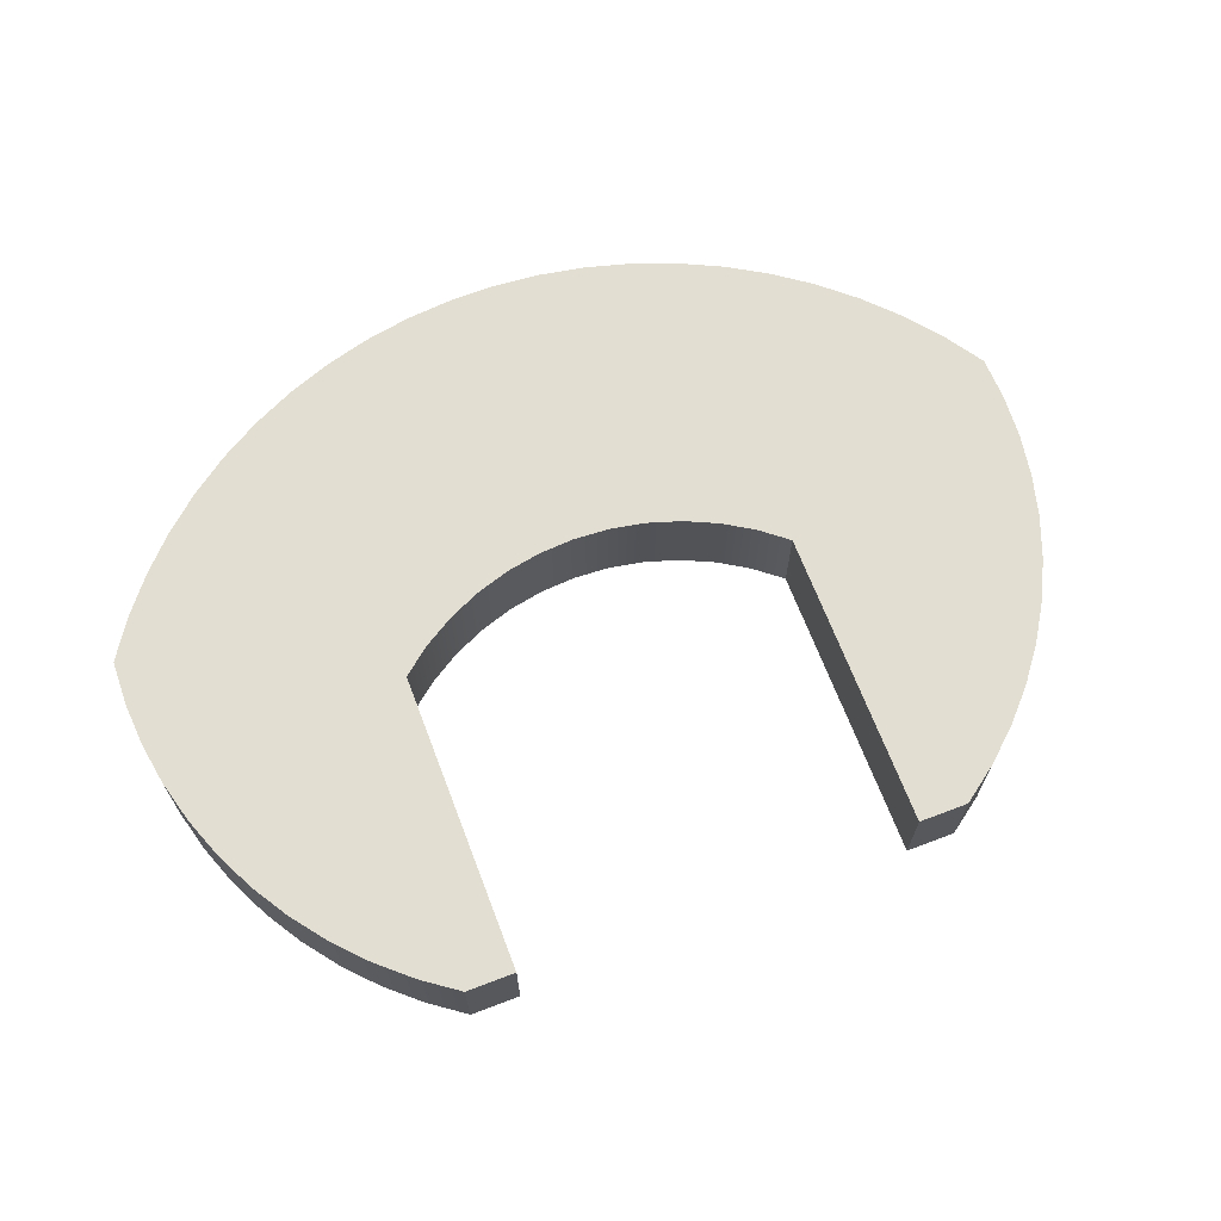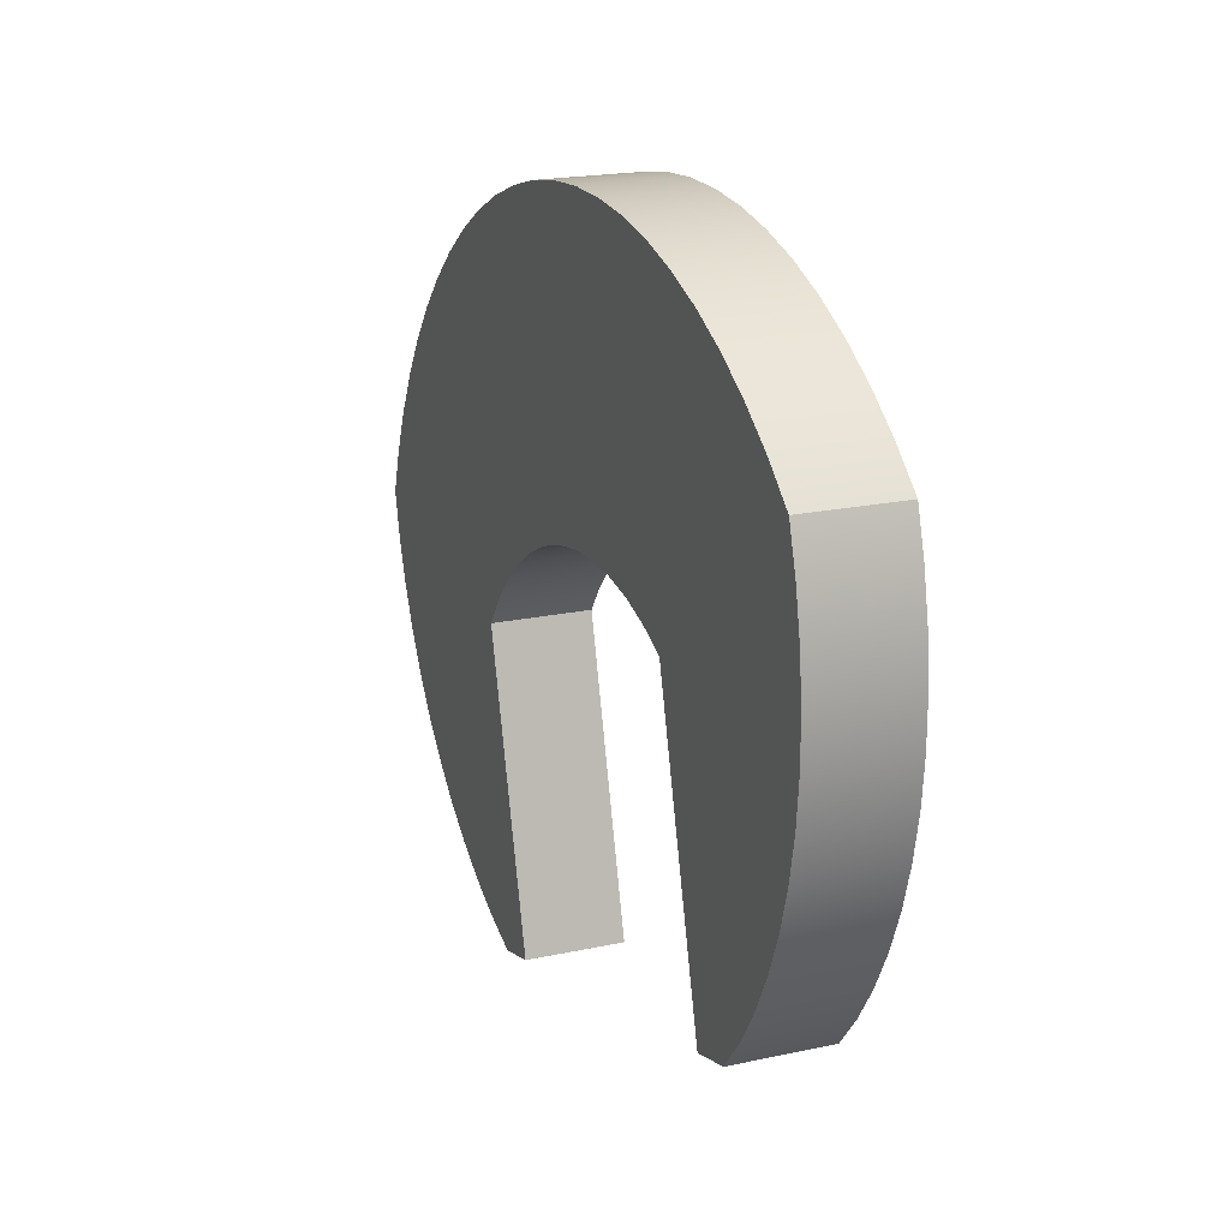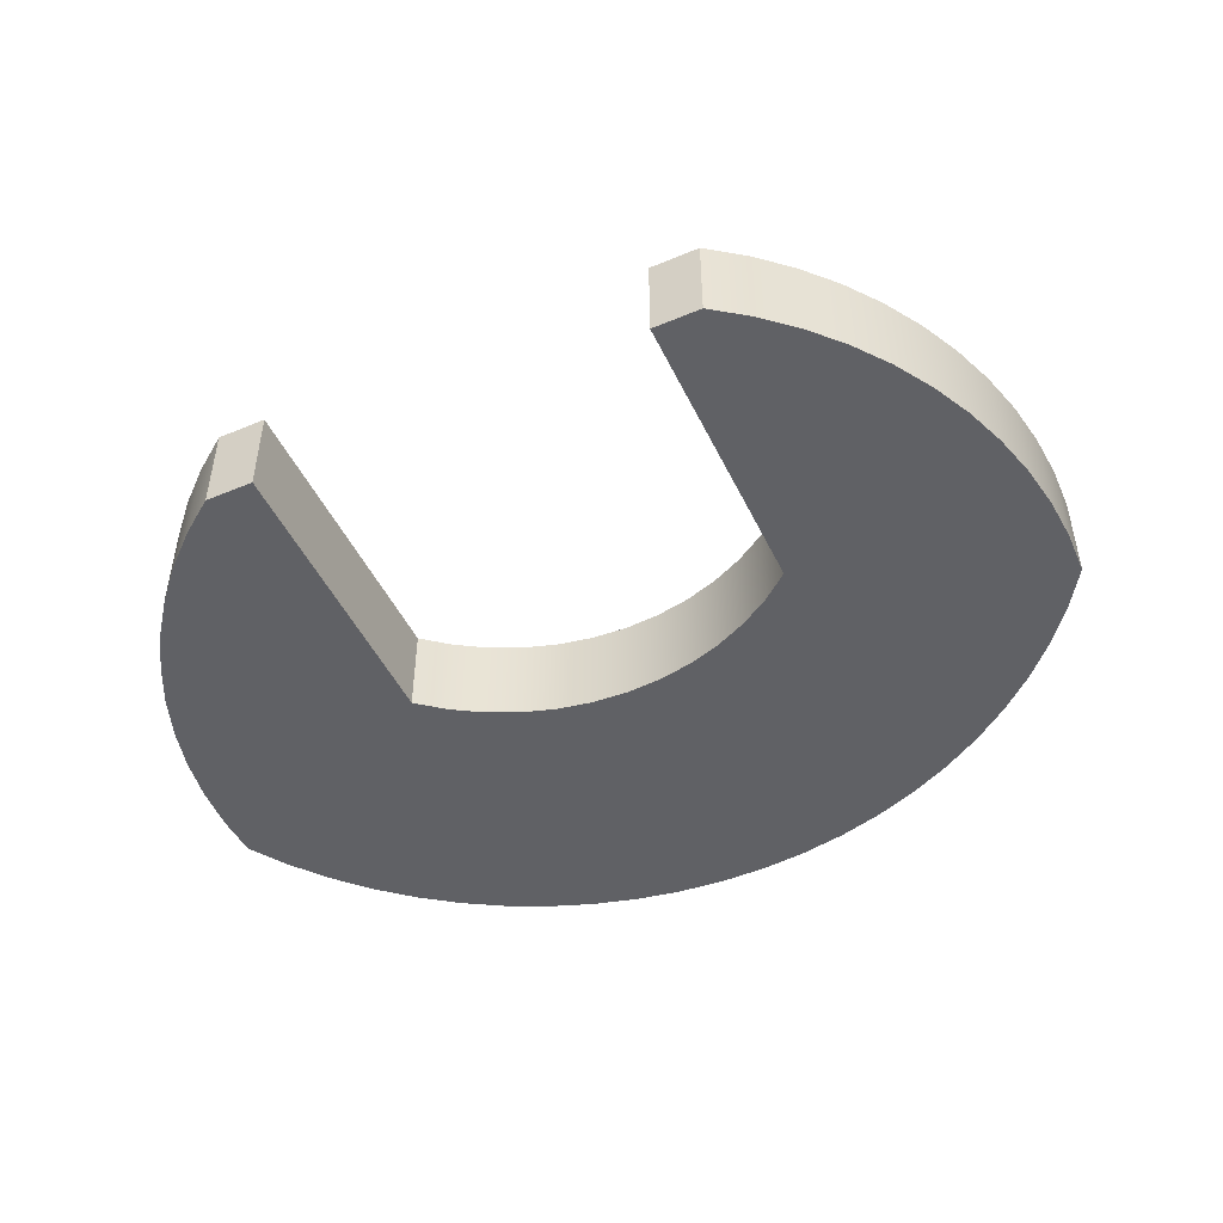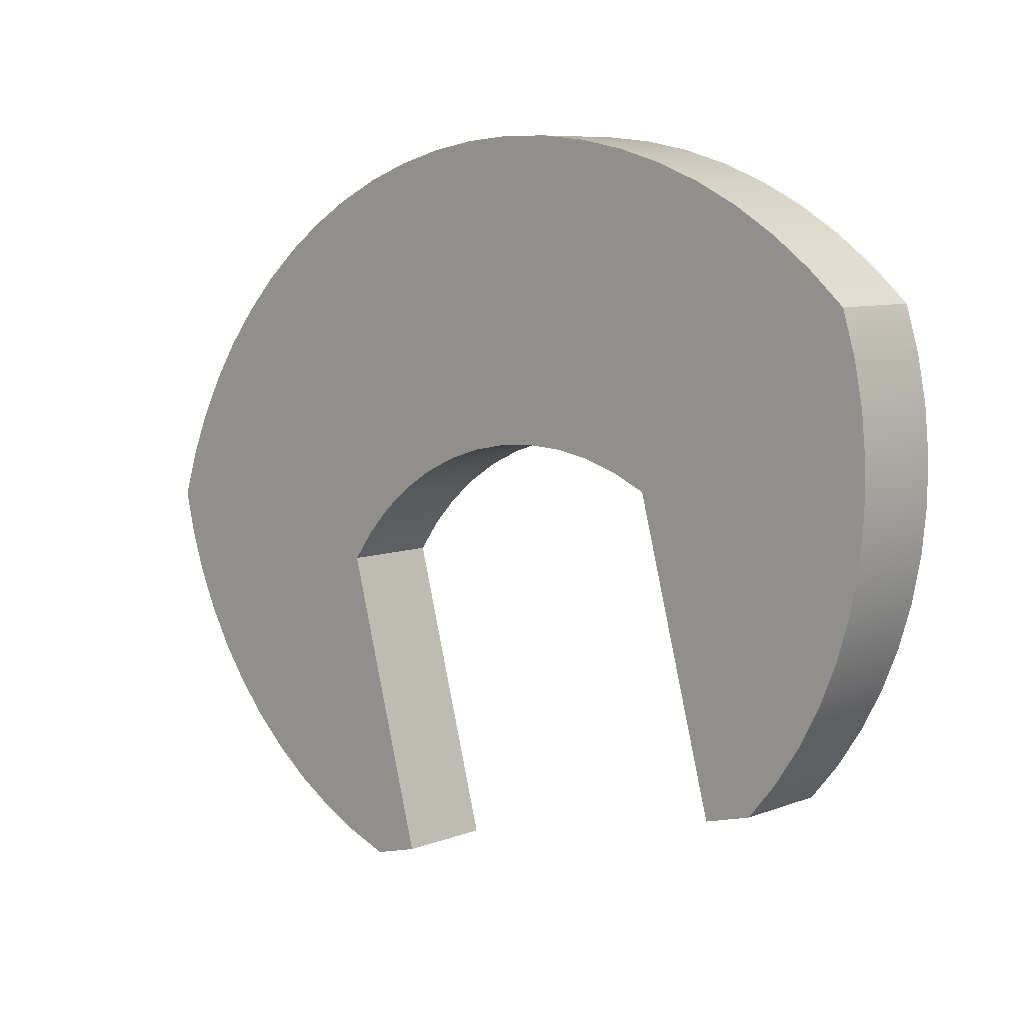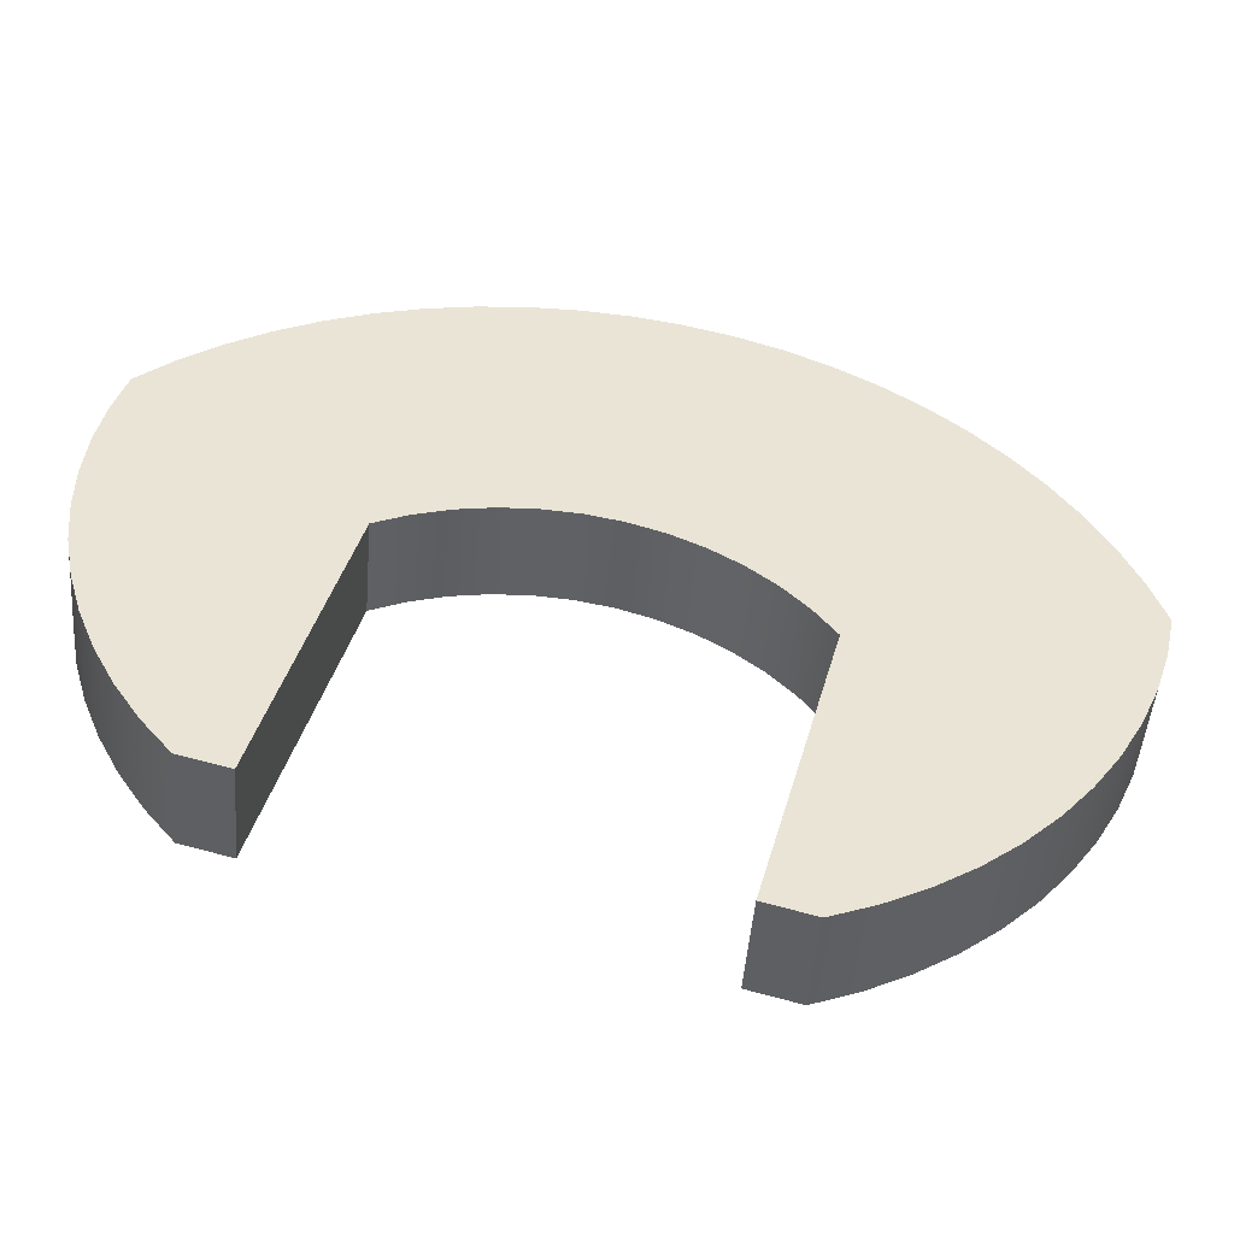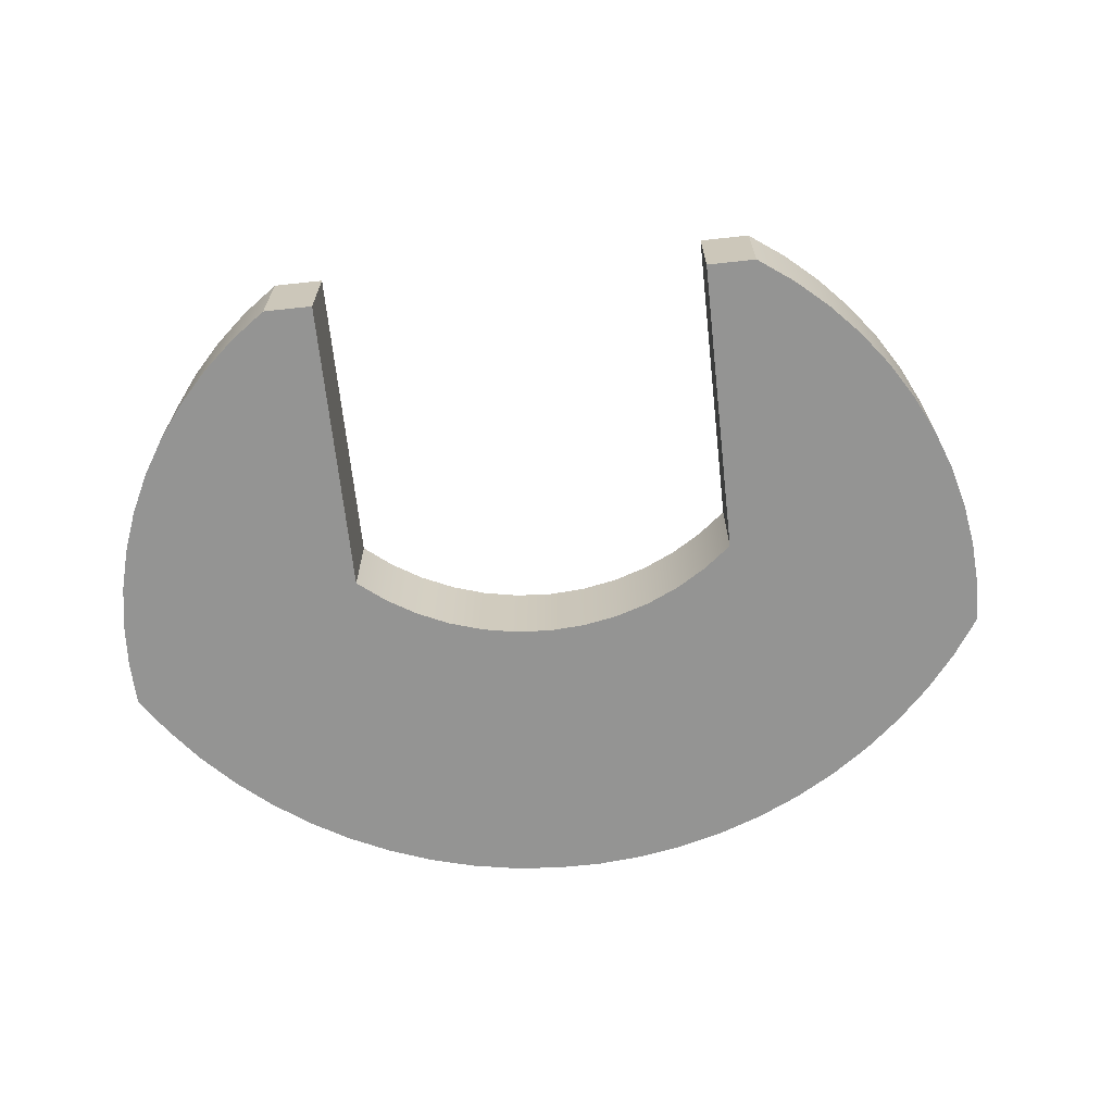
<metadata>
{"format":"obj","ext":"obj","renderer":"f3d","projection":"perspective","resolution":1024,"background":"white","views":[{"elev":67.8,"azim":144.1,"up":"+Y"},{"elev":19.8,"azim":68.1,"up":"+Z"},{"elev":-48.7,"azim":-170.0,"up":"+Y"},{"elev":7.9,"azim":43.2,"up":"+Z"},{"elev":-48.8,"azim":175.3,"up":"+Z"},{"elev":-67.0,"azim":171.2,"up":"+Y"}]}
</metadata>
<code>
v -0.6311 0 -19.4
v -0.9577 0 -19.49
v -0.9577 0.65 -19.49
v -0.6311 0.65 -19.4
v -1.168 0 -17.39
v -0.6311 0 -19.4
v -0.6311 0.65 -19.4
v -1.168 0.65 -17.39
v 1.44 0 -16.69
v 1.214 0 -16.59
v 0.9778 0 -16.52
v 0.7346 0 -16.48
v 0.488 0 -16.47
v 0.2419 0 -16.49
v -5.44e-15 0 -16.54
v -0.234 0 -16.62
v -0.4566 0 -16.72
v -0.6643 0 -16.86
v -0.8541 0 -17.01
v -1.023 0 -17.19
v -1.168 0 -17.39
v -1.168 0.65 -17.39
v -1.023 0.65 -17.19
v -0.8541 0.65 -17.01
v -0.6643 0.65 -16.86
v -0.4566 0.65 -16.72
v -0.234 0.65 -16.62
v -5.44e-15 0.65 -16.54
v 0.2419 0.65 -16.49
v 0.488 0.65 -16.47
v 0.7346 0.65 -16.48
v 0.9778 0.65 -16.52
v 1.214 0.65 -16.59
v 1.44 0.65 -16.69
v 1.977 0 -18.7
v 1.44 0 -16.69
v 1.44 0.65 -16.69
v 1.977 0.65 -18.7
v 2.304 0 -18.61
v 1.977 0 -18.7
v 1.977 0.65 -18.7
v 2.304 0.65 -18.61
v 2.921 0 -15.5
v 3.008 0 -15.79
v 3.067 0 -16.09
v 3.096 0 -16.39
v 3.096 0 -16.69
v 3.067 0 -16.99
v 3.008 0 -17.29
v 2.92 0 -17.58
v 2.805 0 -17.86
v 2.663 0 -18.12
v 2.495 0 -18.38
v 2.304 0 -18.61
v 2.304 0.65 -18.61
v 2.495 0.65 -18.38
v 2.663 0.65 -18.12
v 2.805 0.65 -17.86
v 2.92 0.65 -17.58
v 3.008 0.65 -17.29
v 3.067 0.65 -16.99
v 3.096 0.65 -16.69
v 3.096 0.65 -16.39
v 3.067 0.65 -16.09
v 3.008 0.65 -15.79
v 2.921 0.65 -15.5
v -3.049 0 -17.1
v -2.947 0 -16.79
v -2.817 0 -16.5
v -2.662 0 -16.21
v -2.482 0 -15.94
v -2.279 0 -15.69
v -2.054 0 -15.46
v -1.809 0 -15.25
v -1.546 0 -15.06
v -1.268 0 -14.9
v -0.9759 0 -14.76
v -0.6727 0 -14.65
v -0.3607 0 -14.57
v -0.0425 0 -14.51
v 0.2794 0 -14.48
v 0.6024 0 -14.49
v 0.9238 0 -14.52
v 1.241 0 -14.58
v 1.552 0 -14.67
v 1.853 0 -14.78
v 2.143 0 -14.92
v 2.419 0 -15.09
v 2.679 0 -15.28
v 2.921 0 -15.5
v 2.921 0.65 -15.5
v 2.679 0.65 -15.28
v 2.419 0.65 -15.09
v 2.143 0.65 -14.92
v 1.853 0.65 -14.78
v 1.552 0.65 -14.67
v 1.241 0.65 -14.58
v 0.9238 0.65 -14.52
v 0.6024 0.65 -14.49
v 0.2794 0.65 -14.48
v -0.0425 0.65 -14.51
v -0.3607 0.65 -14.57
v -0.6727 0.65 -14.65
v -0.9759 0.65 -14.76
v -1.268 0.65 -14.9
v -1.546 0.65 -15.06
v -1.809 0.65 -15.25
v -2.054 0.65 -15.46
v -2.279 0.65 -15.69
v -2.482 0.65 -15.94
v -2.662 0.65 -16.21
v -2.817 0.65 -16.5
v -2.947 0.65 -16.79
v -3.049 0.65 -17.1
v -0.9577 0 -19.49
v -1.241 0 -19.38
v -1.512 0 -19.24
v -1.769 0 -19.08
v -2.009 0 -18.9
v -2.229 0 -18.69
v -2.429 0 -18.46
v -2.605 0 -18.22
v -2.757 0 -17.96
v -2.882 0 -17.68
v -2.979 0 -17.39
v -3.049 0 -17.1
v -3.049 0.65 -17.1
v -2.979 0.65 -17.39
v -2.882 0.65 -17.68
v -2.757 0.65 -17.96
v -2.605 0.65 -18.22
v -2.429 0.65 -18.46
v -2.229 0.65 -18.69
v -2.009 0.65 -18.9
v -1.769 0.65 -19.08
v -1.512 0.65 -19.24
v -1.241 0.65 -19.38
v -0.9577 0.65 -19.49
v -0.9577 0.65 -19.49
v -1.241 0.65 -19.38
v -1.512 0.65 -19.24
v -1.769 0.65 -19.08
v -2.009 0.65 -18.9
v -2.229 0.65 -18.69
v -2.429 0.65 -18.46
v -2.605 0.65 -18.22
v -2.757 0.65 -17.96
v -2.882 0.65 -17.68
v -2.979 0.65 -17.39
v -3.049 0.65 -17.1
v -2.947 0.65 -16.79
v -2.817 0.65 -16.5
v -2.662 0.65 -16.21
v -2.482 0.65 -15.94
v -2.279 0.65 -15.69
v -2.054 0.65 -15.46
v -1.809 0.65 -15.25
v -1.546 0.65 -15.06
v -1.268 0.65 -14.9
v -0.9759 0.65 -14.76
v -0.6727 0.65 -14.65
v -0.3607 0.65 -14.57
v -0.0425 0.65 -14.51
v 0.2794 0.65 -14.48
v 0.6024 0.65 -14.49
v 0.9238 0.65 -14.52
v 1.241 0.65 -14.58
v 1.552 0.65 -14.67
v 1.853 0.65 -14.78
v 2.143 0.65 -14.92
v 2.419 0.65 -15.09
v 2.679 0.65 -15.28
v 2.921 0.65 -15.5
v 3.008 0.65 -15.79
v 3.067 0.65 -16.09
v 3.096 0.65 -16.39
v 3.096 0.65 -16.69
v 3.067 0.65 -16.99
v 3.008 0.65 -17.29
v 2.92 0.65 -17.58
v 2.805 0.65 -17.86
v 2.663 0.65 -18.12
v 2.495 0.65 -18.38
v 2.304 0.65 -18.61
v 1.977 0.65 -18.7
v 1.44 0.65 -16.69
v 1.214 0.65 -16.59
v 0.9778 0.65 -16.52
v 0.7346 0.65 -16.48
v 0.488 0.65 -16.47
v 0.2419 0.65 -16.49
v -5.44e-15 0.65 -16.54
v -0.234 0.65 -16.62
v -0.4566 0.65 -16.72
v -0.6643 0.65 -16.86
v -0.8541 0.65 -17.01
v -1.023 0.65 -17.19
v -1.168 0.65 -17.39
v -0.6311 0.65 -19.4
v -3.049 0 -17.1
v -2.979 0 -17.39
v -2.882 0 -17.68
v -2.757 0 -17.96
v -2.605 0 -18.22
v -2.429 0 -18.46
v -2.229 0 -18.69
v -2.009 0 -18.9
v -1.769 0 -19.08
v -1.512 0 -19.24
v -1.241 0 -19.38
v -0.9577 0 -19.49
v -0.6311 0 -19.4
v -1.168 0 -17.39
v -1.023 0 -17.19
v -0.8541 0 -17.01
v -0.6643 0 -16.86
v -0.4566 0 -16.72
v -0.234 0 -16.62
v -5.44e-15 0 -16.54
v 0.2419 0 -16.49
v 0.488 0 -16.47
v 0.7346 0 -16.48
v 0.9778 0 -16.52
v 1.214 0 -16.59
v 1.44 0 -16.69
v 1.977 0 -18.7
v 2.304 0 -18.61
v 2.495 0 -18.38
v 2.663 0 -18.12
v 2.805 0 -17.86
v 2.92 0 -17.58
v 3.008 0 -17.29
v 3.067 0 -16.99
v 3.096 0 -16.69
v 3.096 0 -16.39
v 3.067 0 -16.09
v 3.008 0 -15.79
v 2.921 0 -15.5
v 2.679 0 -15.28
v 2.419 0 -15.09
v 2.143 0 -14.92
v 1.853 0 -14.78
v 1.552 0 -14.67
v 1.241 0 -14.58
v 0.9238 0 -14.52
v 0.6024 0 -14.49
v 0.2794 0 -14.48
v -0.0425 0 -14.51
v -0.3607 0 -14.57
v -0.6727 0 -14.65
v -0.9759 0 -14.76
v -1.268 0 -14.9
v -1.546 0 -15.06
v -1.809 0 -15.25
v -2.054 0 -15.46
v -2.279 0 -15.69
v -2.482 0 -15.94
v -2.662 0 -16.21
v -2.817 0 -16.5
v -2.947 0 -16.79
g 8dca8476-e2a9-11ea-a1e9-54bf646e7e1f
f 1 2 4
f 4 2 3
g 8dcaab9e-e2a9-11ea-82f9-54bf646e7e1f
f 5 6 8
f 8 6 7
g 8dcad2b6-e2a9-11ea-9861-54bf646e7e1f
f 34 9 33
f 33 9 10
f 33 10 32
f 32 10 11
f 32 11 31
f 31 11 12
f 31 12 30
f 30 12 13
f 30 13 29
f 29 13 14
f 29 14 28
f 28 14 15
f 28 15 27
f 27 15 16
f 27 16 26
f 26 16 17
f 26 17 25
f 25 17 18
f 25 18 24
f 24 18 19
f 24 19 23
f 23 19 20
f 23 20 22
f 22 20 21
g 8dcb20fa-e2a9-11ea-960c-54bf646e7e1f
f 35 36 38
f 38 36 37
g 8dcb481e-e2a9-11ea-a02c-54bf646e7e1f
f 39 40 42
f 42 40 41
g 8dcb6f46-e2a9-11ea-b227-54bf646e7e1f
f 66 43 65
f 65 43 44
f 65 44 64
f 64 44 45
f 64 45 63
f 63 45 46
f 63 46 62
f 62 46 47
f 62 47 61
f 61 47 48
f 61 48 60
f 60 48 49
f 60 49 59
f 59 49 50
f 59 50 58
f 58 50 51
f 58 51 57
f 57 51 52
f 57 52 56
f 56 52 53
f 56 53 55
f 55 53 54
g 8dcbbd8a-e2a9-11ea-948f-54bf646e7e1f
f 114 67 113
f 113 67 68
f 113 68 112
f 112 68 69
f 112 69 111
f 111 69 70
f 111 70 110
f 110 70 71
f 110 71 109
f 109 71 72
f 109 72 108
f 108 72 73
f 108 73 107
f 107 73 74
f 107 74 106
f 106 74 75
f 106 75 105
f 105 75 76
f 105 76 104
f 104 76 77
f 104 77 103
f 103 77 78
f 103 78 102
f 102 78 79
f 102 79 101
f 101 79 80
f 101 80 100
f 100 80 81
f 100 81 99
f 99 81 82
f 99 82 98
f 98 82 83
f 98 83 97
f 97 83 84
f 97 84 96
f 96 84 85
f 96 85 95
f 95 85 86
f 95 86 94
f 94 86 87
f 94 87 93
f 93 87 88
f 93 88 92
f 92 88 89
f 92 89 91
f 91 89 90
g 8dcc0bde-e2a9-11ea-bede-54bf646e7e1f
f 138 115 137
f 137 115 116
f 137 116 136
f 136 116 117
f 136 117 135
f 135 117 118
f 135 118 134
f 134 118 119
f 134 119 133
f 133 119 120
f 133 120 132
f 132 120 121
f 132 121 131
f 131 121 122
f 131 122 130
f 130 122 123
f 130 123 129
f 129 123 124
f 129 124 128
f 128 124 125
f 128 125 127
f 127 125 126
g 8dcc3302-e2a9-11ea-aaa8-54bf646e7e1f
f 139 140 199
f 199 140 141
f 199 141 198
f 198 141 142
f 198 142 143
f 143 144 198
f 198 144 145
f 198 145 146
f 146 147 198
f 198 147 148
f 198 148 149
f 149 150 198
f 198 150 151
f 198 151 152
f 198 152 197
f 197 152 153
f 197 153 196
f 196 153 154
f 196 154 195
f 195 154 155
f 195 155 156
f 195 156 194
f 194 156 157
f 194 157 193
f 193 157 158
f 193 158 159
f 193 159 192
f 192 159 160
f 192 160 161
f 192 161 191
f 191 161 162
f 191 162 163
f 163 164 191
f 191 164 190
f 190 164 165
f 190 165 166
f 190 166 189
f 189 166 167
f 189 167 168
f 189 168 188
f 188 168 169
f 188 169 170
f 188 170 187
f 187 170 171
f 187 171 172
f 173 174 172
f 172 174 186
f 172 186 187
f 174 175 186
f 186 175 176
f 186 176 177
f 177 178 186
f 186 178 179
f 186 179 180
f 180 181 186
f 186 181 182
f 186 182 183
f 184 185 183
f 183 185 186
g 8dcca866-e2a9-11ea-95e7-54bf646e7e1f
f 260 200 213
f 213 200 201
f 213 201 202
f 202 203 213
f 213 203 204
f 213 204 205
f 205 206 213
f 213 206 207
f 213 207 208
f 208 209 213
f 213 209 212
f 212 209 210
f 212 210 211
f 260 213 259
f 259 213 214
f 259 214 258
f 258 214 215
f 258 215 257
f 257 215 216
f 257 216 256
f 256 216 255
f 255 216 217
f 255 217 254
f 254 217 218
f 254 218 253
f 253 218 252
f 252 218 219
f 252 219 251
f 251 219 250
f 250 219 220
f 250 220 249
f 249 220 248
f 248 220 247
f 247 220 221
f 247 221 246
f 246 221 245
f 245 221 222
f 245 222 244
f 244 222 243
f 243 222 223
f 243 223 242
f 242 223 241
f 241 223 224
f 241 224 240
f 240 224 239
f 239 224 225
f 239 225 237
f 237 225 236
f 236 225 235
f 235 225 234
f 234 225 233
f 233 225 232
f 232 225 231
f 231 225 230
f 230 225 229
f 229 225 228
f 228 225 226
f 228 226 227
f 237 238 239

</code>
